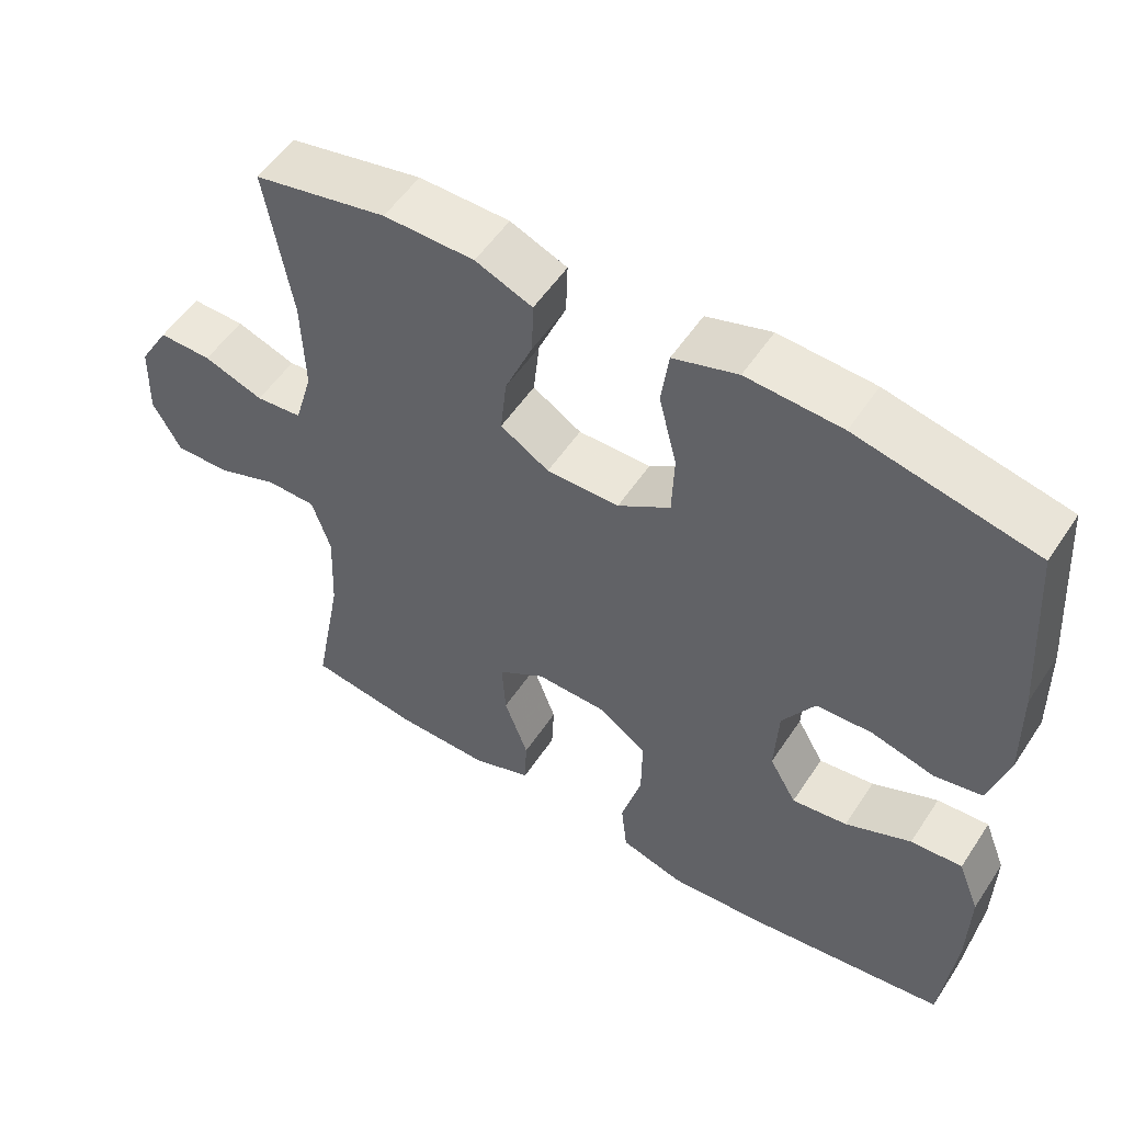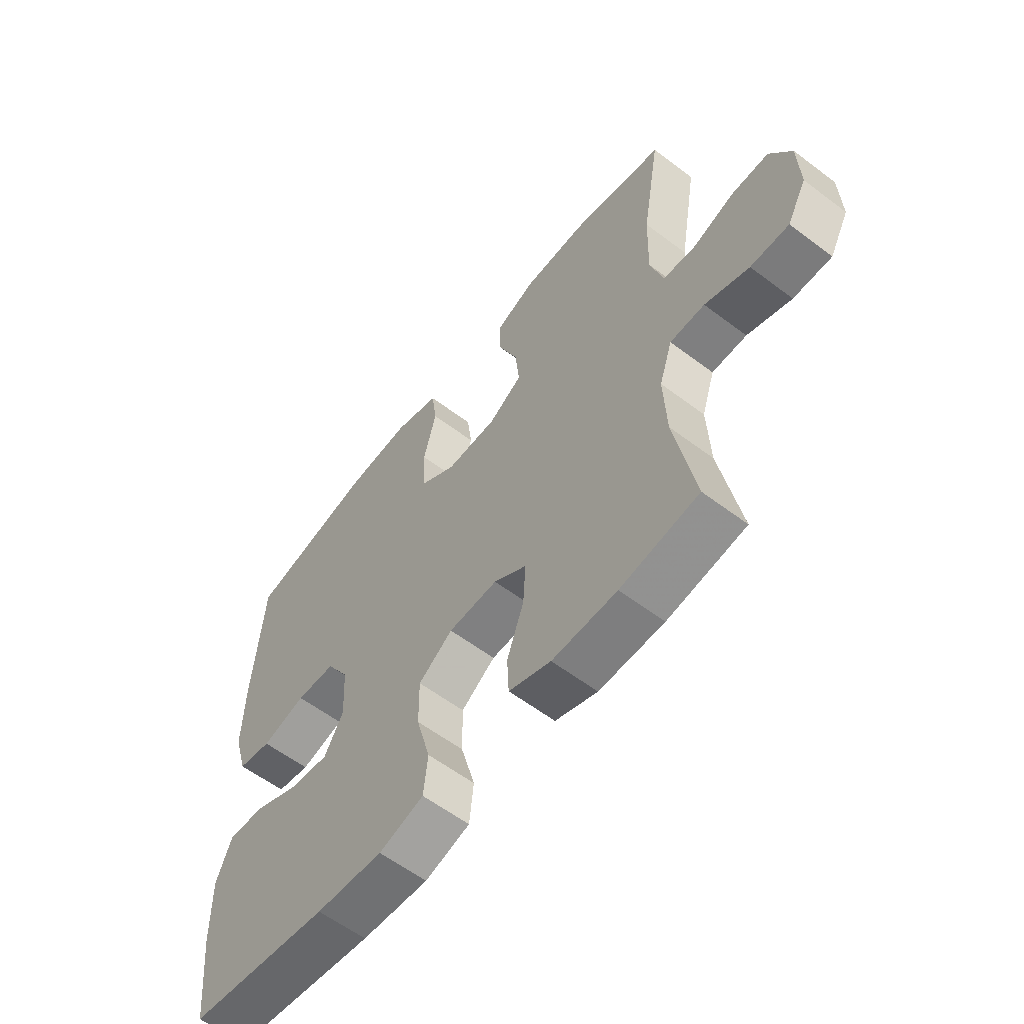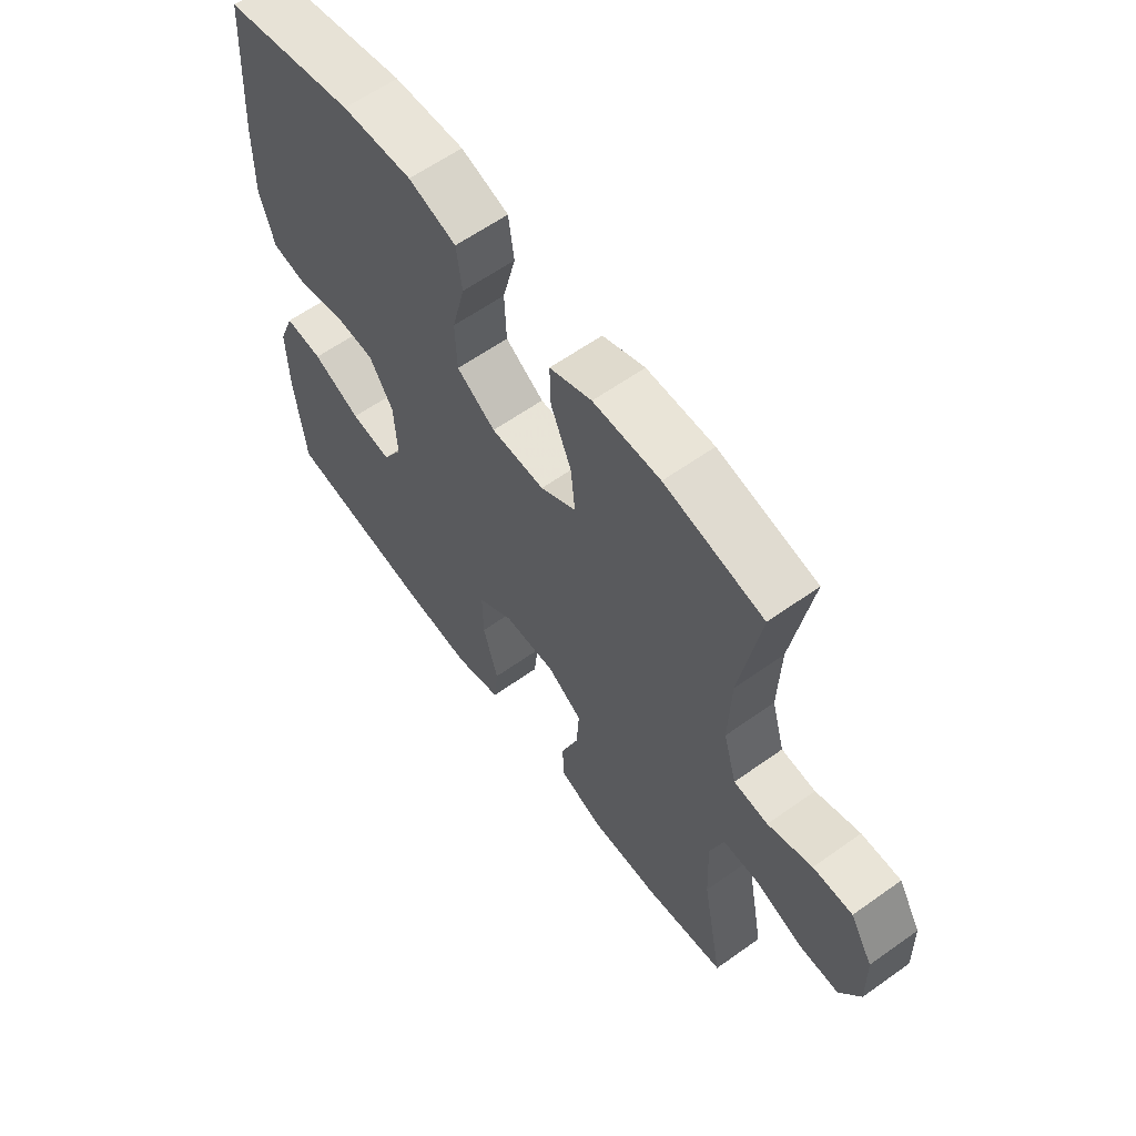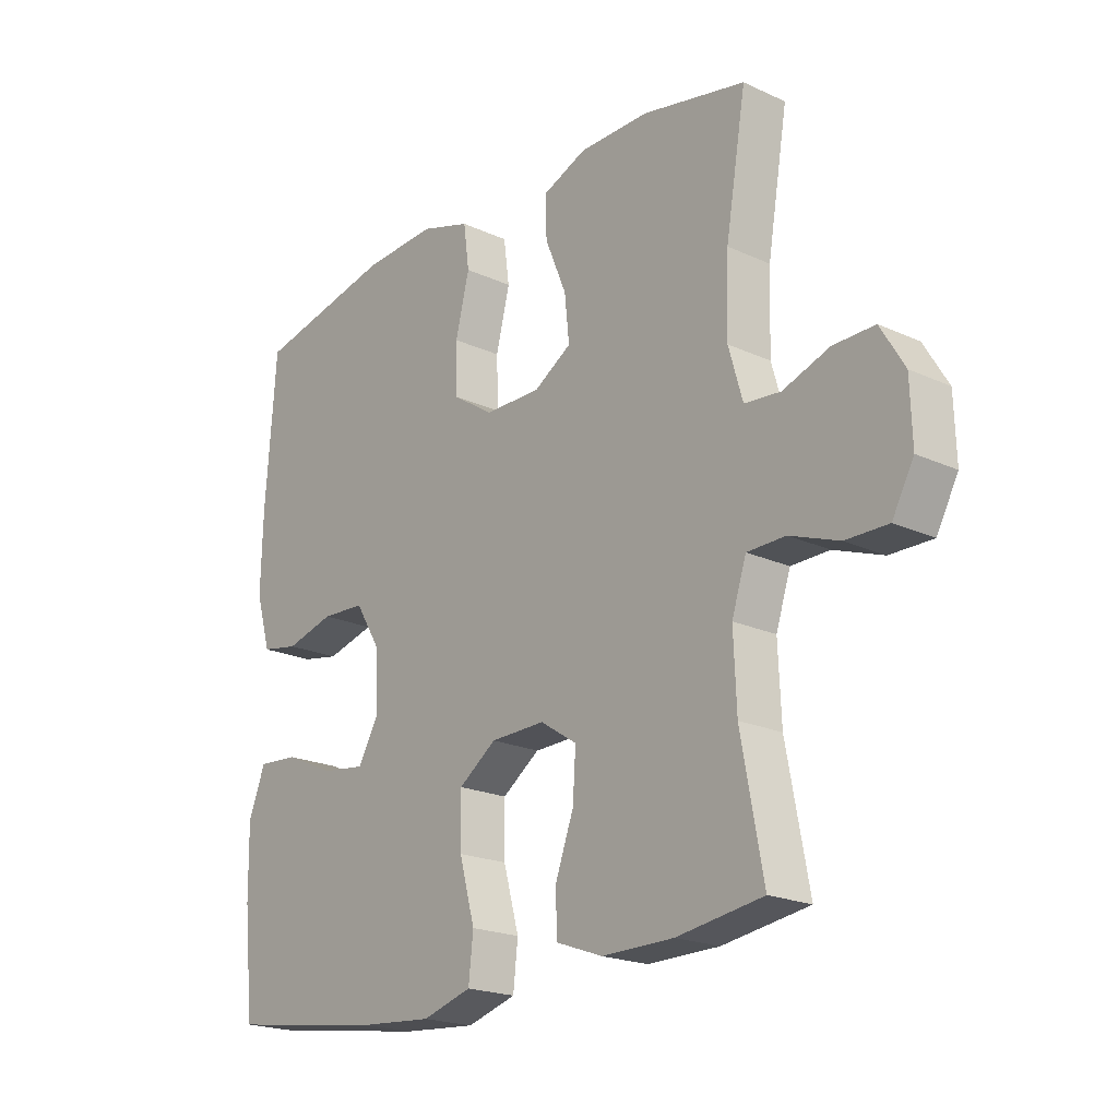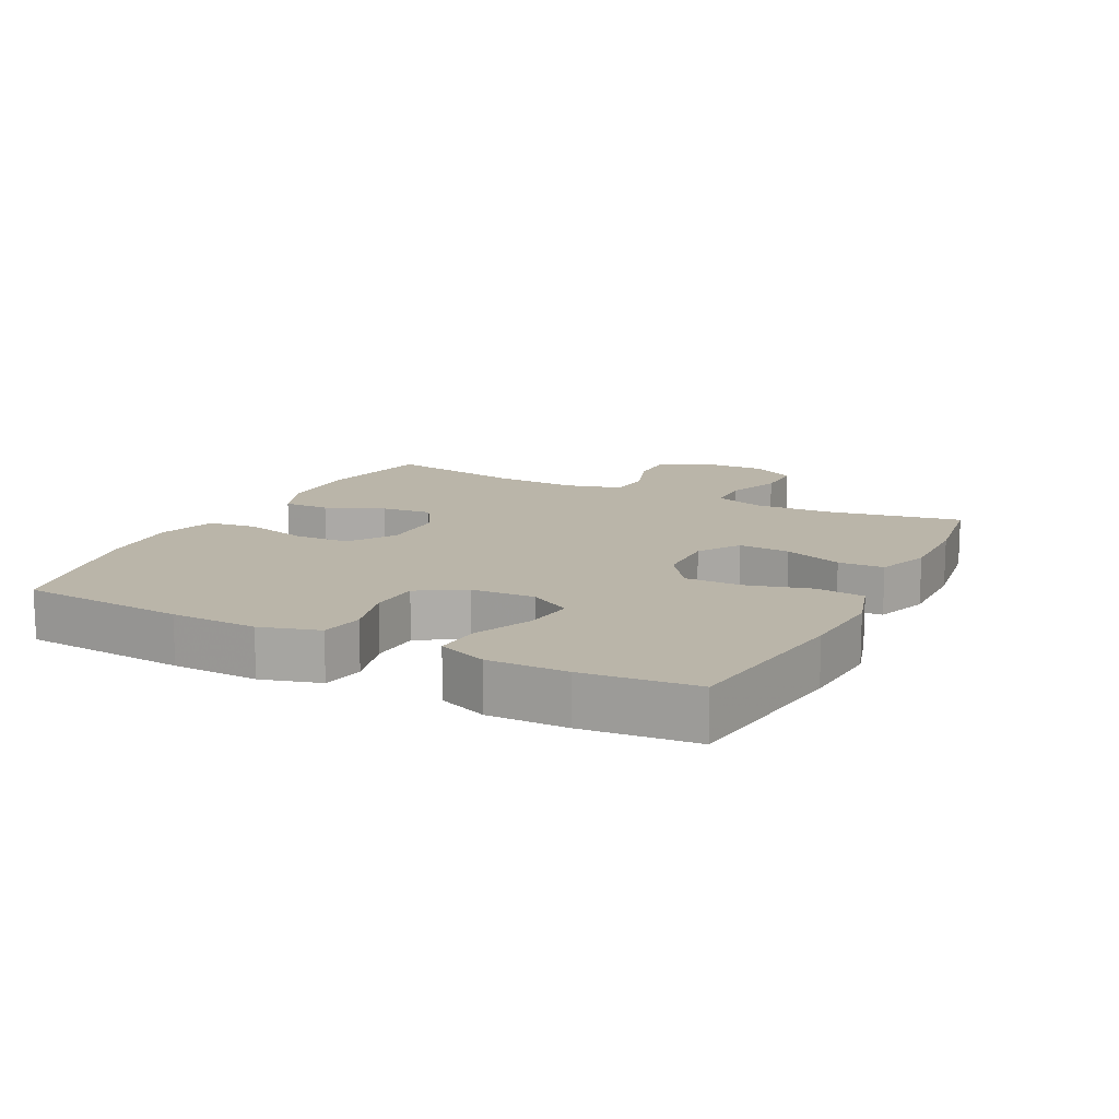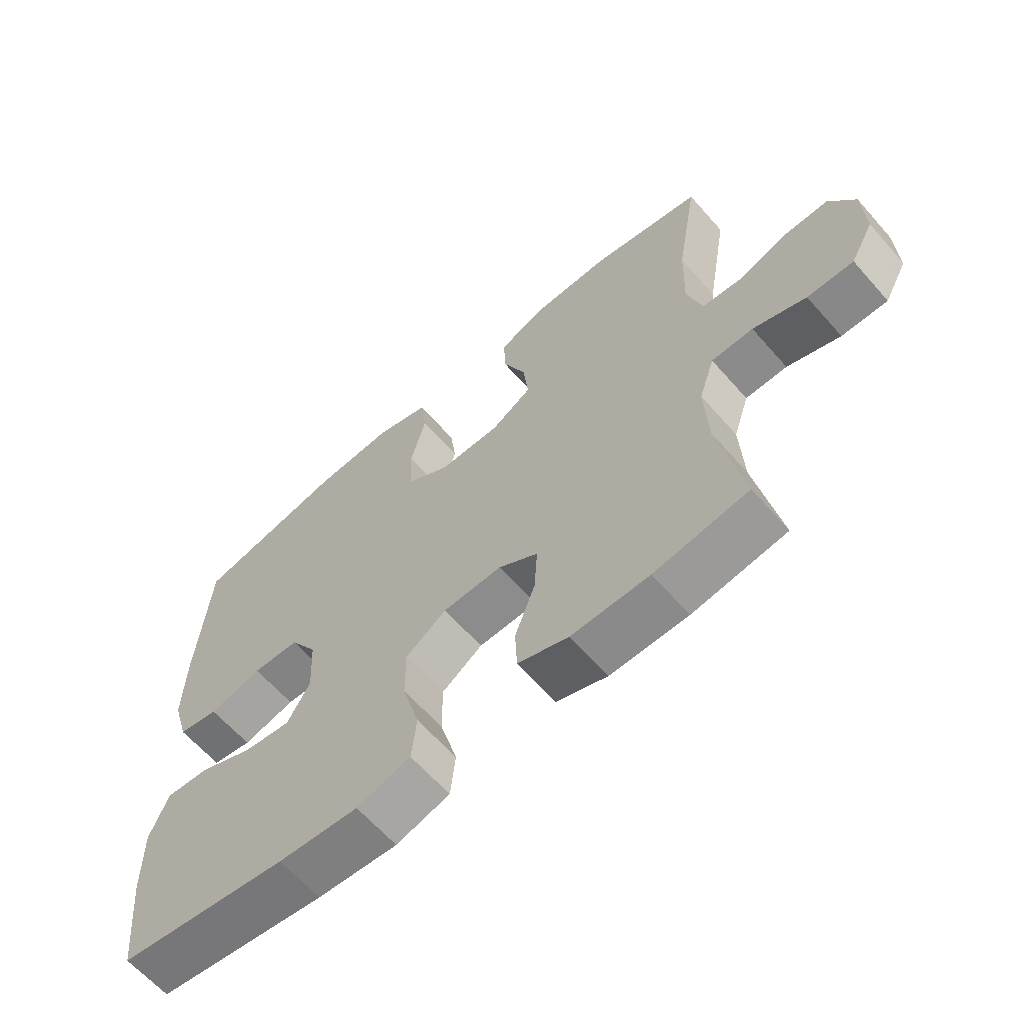
<metadata>
{"format":"obj","ext":"obj","renderer":"f3d","projection":"perspective","resolution":1024,"background":"white","views":[{"elev":53.9,"azim":32.8,"up":"+Z"},{"elev":-59.1,"azim":-127.9,"up":"+Z"},{"elev":61.1,"azim":-126.0,"up":"+Z"},{"elev":-20.5,"azim":-129.9,"up":"+Z"},{"elev":13.6,"azim":116.9,"up":"+Y"},{"elev":-63.3,"azim":-138.8,"up":"+Z"}]}
</metadata>
<code>
v -0.5 0.07 -0.5
v -0.462 0.07 -0.296
v -0.457 0.07 -0.178
v -0.482 0.07 -0.102
v -0.548 0.07 -0.101
v -0.632 0.07 -0.132
v -0.705 0.07 -0.133
v -0.742 0.07 -0.065
v -0.739 0.07 0.035
v -0.698 0.07 0.104
v -0.627 0.07 0.103
v -0.547 0.07 0.075
v -0.485 0.07 0.081
v -0.461 0.07 0.165
v -0.465 0.07 0.292
v -0.5 0.07 0.5
v -0.322 0.07 0.537
v -0.201 0.07 0.536
v -0.125 0.07 0.505
v -0.127 0.07 0.435
v -0.164 0.07 0.346
v -0.172 0.07 0.269
v -0.107 0.07 0.229
v -0.01 0.07 0.23
v 0.06 0.07 0.276
v 0.063 0.07 0.361
v 0.039 0.07 0.457
v 0.049 0.07 0.531
v 0.135 0.07 0.558
v 0.262 0.07 0.551
v 0.5 0.07 0.5
v 0.518 0.07 0.252
v 0.521 0.07 0.122
v 0.495 0.07 0.033
v 0.431 0.07 0.021
v 0.347 0.07 0.043
v 0.272 0.07 0.039
v 0.229 0.07 -0.031
v 0.224 0.07 -0.128
v 0.26 0.07 -0.191
v 0.334 0.07 -0.181
v 0.422 0.07 -0.142
v 0.491 0.07 -0.137
v 0.52 0.07 -0.211
v 0.518 0.07 -0.33
v 0.5 0.07 -0.5
v 0.231 0.07 -0.538
v 0.104 0.07 -0.548
v 0.019 0.07 -0.523
v 0.011 0.07 -0.45
v 0.038 0.07 -0.352
v 0.039 0.07 -0.266
v -0.026 0.07 -0.22
v -0.12 0.07 -0.218
v -0.183 0.07 -0.259
v -0.178 0.07 -0.337
v -0.146 0.07 -0.425
v -0.149 0.07 -0.494
v -0.229 0.07 -0.523
v -0.352 0.07 -0.522
v -0.5 0 -0.5
v -0.462 0 -0.296
v -0.457 0 -0.178
v -0.482 0 -0.102
v -0.548 0 -0.101
v -0.632 0 -0.132
v -0.705 0 -0.133
v -0.742 0 -0.065
v -0.739 0 0.035
v -0.698 0 0.104
v -0.627 0 0.103
v -0.547 0 0.075
v -0.485 0 0.081
v -0.461 0 0.165
v -0.465 0 0.292
v -0.5 0 0.5
v -0.322 0 0.537
v -0.201 0 0.536
v -0.125 0 0.505
v -0.127 0 0.435
v -0.164 0 0.346
v -0.172 0 0.269
v -0.107 0 0.229
v -0.01 0 0.23
v 0.06 0 0.276
v 0.063 0 0.361
v 0.039 0 0.457
v 0.049 0 0.531
v 0.135 0 0.558
v 0.262 0 0.551
v 0.5 0 0.5
v 0.518 0 0.252
v 0.521 0 0.122
v 0.495 0 0.033
v 0.431 0 0.021
v 0.347 0 0.043
v 0.272 0 0.039
v 0.229 0 -0.031
v 0.224 0 -0.128
v 0.26 0 -0.191
v 0.334 0 -0.181
v 0.422 0 -0.142
v 0.491 0 -0.137
v 0.52 0 -0.211
v 0.518 0 -0.33
v 0.5 0 -0.5
v 0.231 0 -0.538
v 0.104 0 -0.548
v 0.019 0 -0.523
v 0.011 0 -0.45
v 0.038 0 -0.352
v 0.039 0 -0.266
v -0.026 0 -0.22
v -0.12 0 -0.218
v -0.183 0 -0.259
v -0.178 0 -0.337
v -0.146 0 -0.425
v -0.149 0 -0.494
v -0.229 0 -0.523
v -0.352 0 -0.522
f 60 1 2
f 59 60 2
f 58 59 2
f 57 58 2
f 56 57 2
f 55 56 2 3
f 54 55 3 4
f 53 54 4
f 49 50 51
f 48 49 51
f 47 48 51
f 46 47 51
f 45 46 51
f 44 45 51
f 43 44 51
f 42 43 51
f 41 42 51
f 40 41 51 52
f 39 40 52 53
f 34 35 36
f 33 34 36
f 32 33 36
f 31 32 36
f 30 31 36
f 29 30 36
f 28 29 36
f 27 28 36
f 26 27 36
f 25 26 36 37
f 24 25 37 38
f 19 20 21
f 18 19 21
f 17 18 21
f 16 17 21
f 15 16 21
f 14 15 21 22
f 13 14 22 23
f 10 11 12
f 9 10 12
f 8 9 12
f 7 8 12
f 6 7 12
f 5 6 12
f 4 5 12 13
f 38 39 53
f 24 38 53
f 23 24 53
f 13 23 53
f 4 13 53
f 62 61 120
f 62 120 119
f 62 119 118
f 62 118 117
f 62 117 116
f 63 62 116 115
f 64 63 115 114
f 64 114 113
f 111 110 109
f 111 109 108
f 111 108 107
f 111 107 106
f 111 106 105
f 111 105 104
f 111 104 103
f 111 103 102
f 111 102 101
f 112 111 101 100
f 113 112 100 99
f 96 95 94
f 96 94 93
f 96 93 92
f 96 92 91
f 96 91 90
f 96 90 89
f 96 89 88
f 96 88 87
f 96 87 86
f 97 96 86 85
f 98 97 85 84
f 81 80 79
f 81 79 78
f 81 78 77
f 81 77 76
f 81 76 75
f 82 81 75 74
f 83 82 74 73
f 72 71 70
f 72 70 69
f 72 69 68
f 72 68 67
f 72 67 66
f 72 66 65
f 73 72 65 64
f 113 99 98
f 113 98 84
f 113 84 83
f 113 83 73
f 113 73 64
f 1 61 62 2
f 2 62 63 3
f 3 63 64 4
f 4 64 65 5
f 5 65 66 6
f 6 66 67 7
f 7 67 68 8
f 8 68 69 9
f 9 69 70 10
f 10 70 71 11
f 11 71 72 12
f 12 72 73 13
f 13 73 74 14
f 14 74 75 15
f 15 75 76 16
f 16 76 77 17
f 17 77 78 18
f 18 78 79 19
f 19 79 80 20
f 20 80 81 21
f 21 81 82 22
f 22 82 83 23
f 23 83 84 24
f 24 84 85 25
f 25 85 86 26
f 26 86 87 27
f 27 87 88 28
f 28 88 89 29
f 29 89 90 30
f 30 90 91 31
f 31 91 92 32
f 32 92 93 33
f 33 93 94 34
f 34 94 95 35
f 35 95 96 36
f 36 96 97 37
f 37 97 98 38
f 38 98 99 39
f 39 99 100 40
f 40 100 101 41
f 41 101 102 42
f 42 102 103 43
f 43 103 104 44
f 44 104 105 45
f 45 105 106 46
f 46 106 107 47
f 47 107 108 48
f 48 108 109 49
f 49 109 110 50
f 50 110 111 51
f 51 111 112 52
f 52 112 113 53
f 53 113 114 54
f 54 114 115 55
f 55 115 116 56
f 56 116 117 57
f 57 117 118 58
f 58 118 119 59
f 59 119 120 60
f 60 120 61 1

</code>
